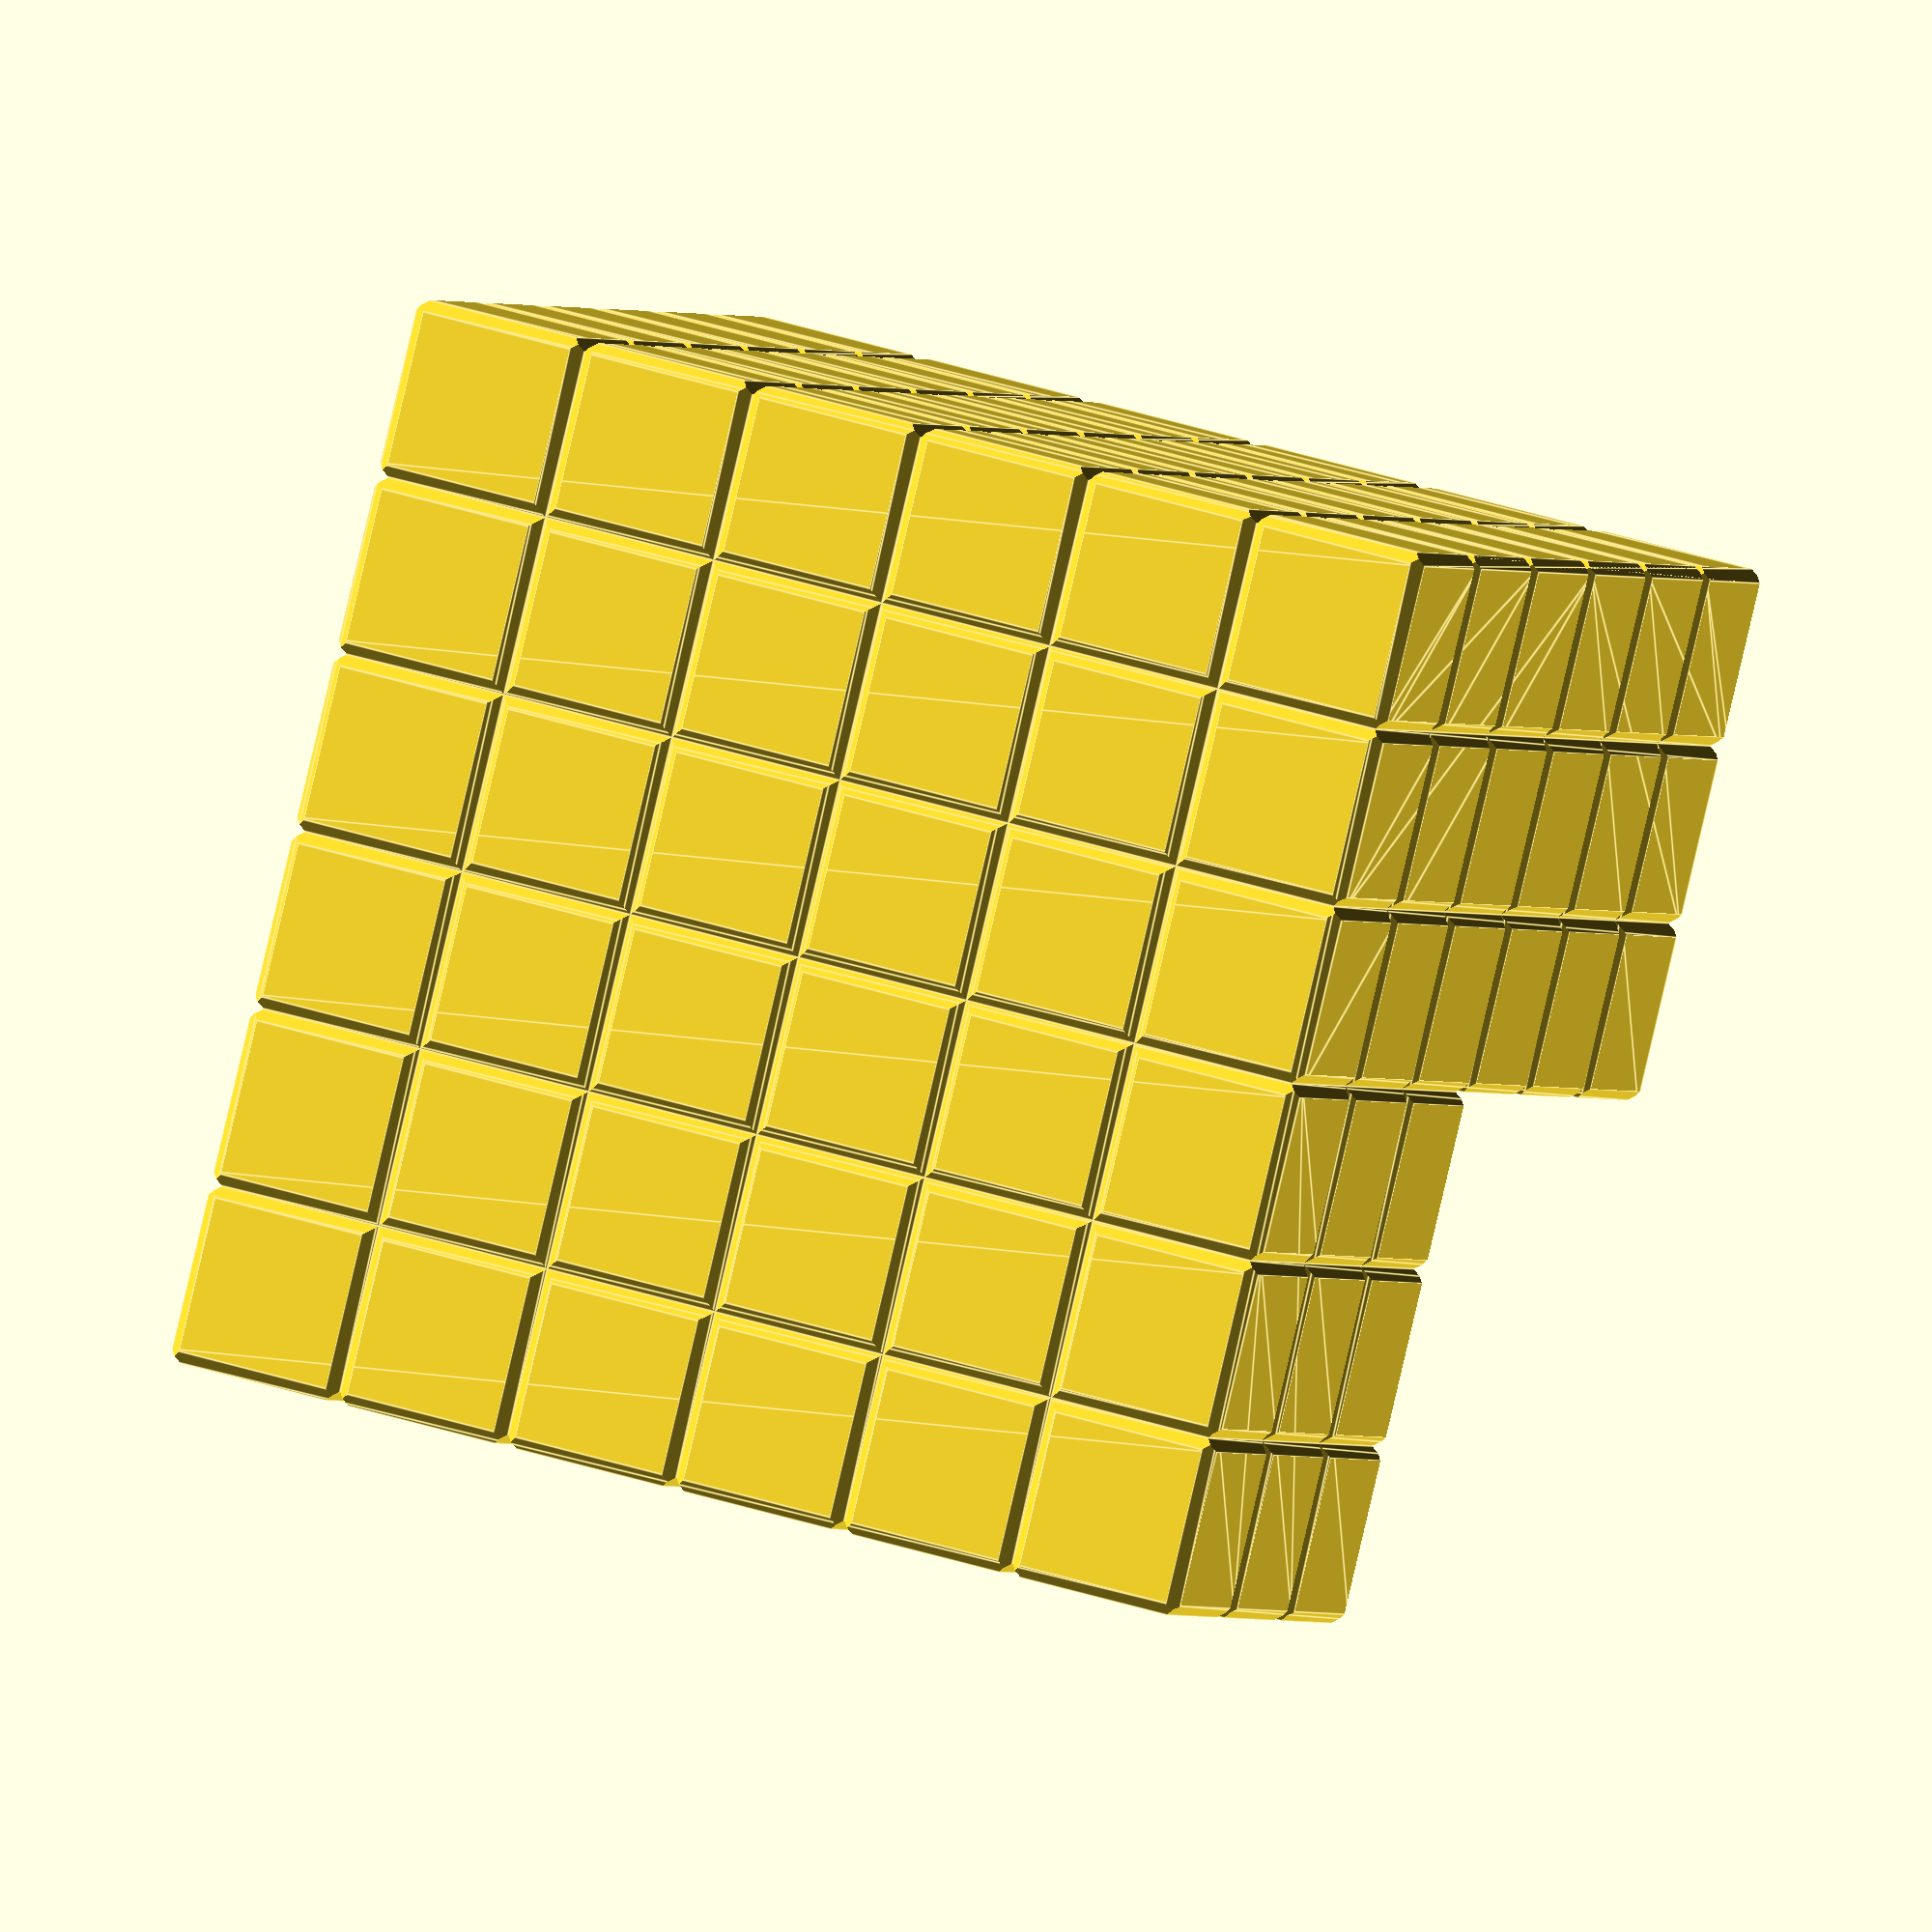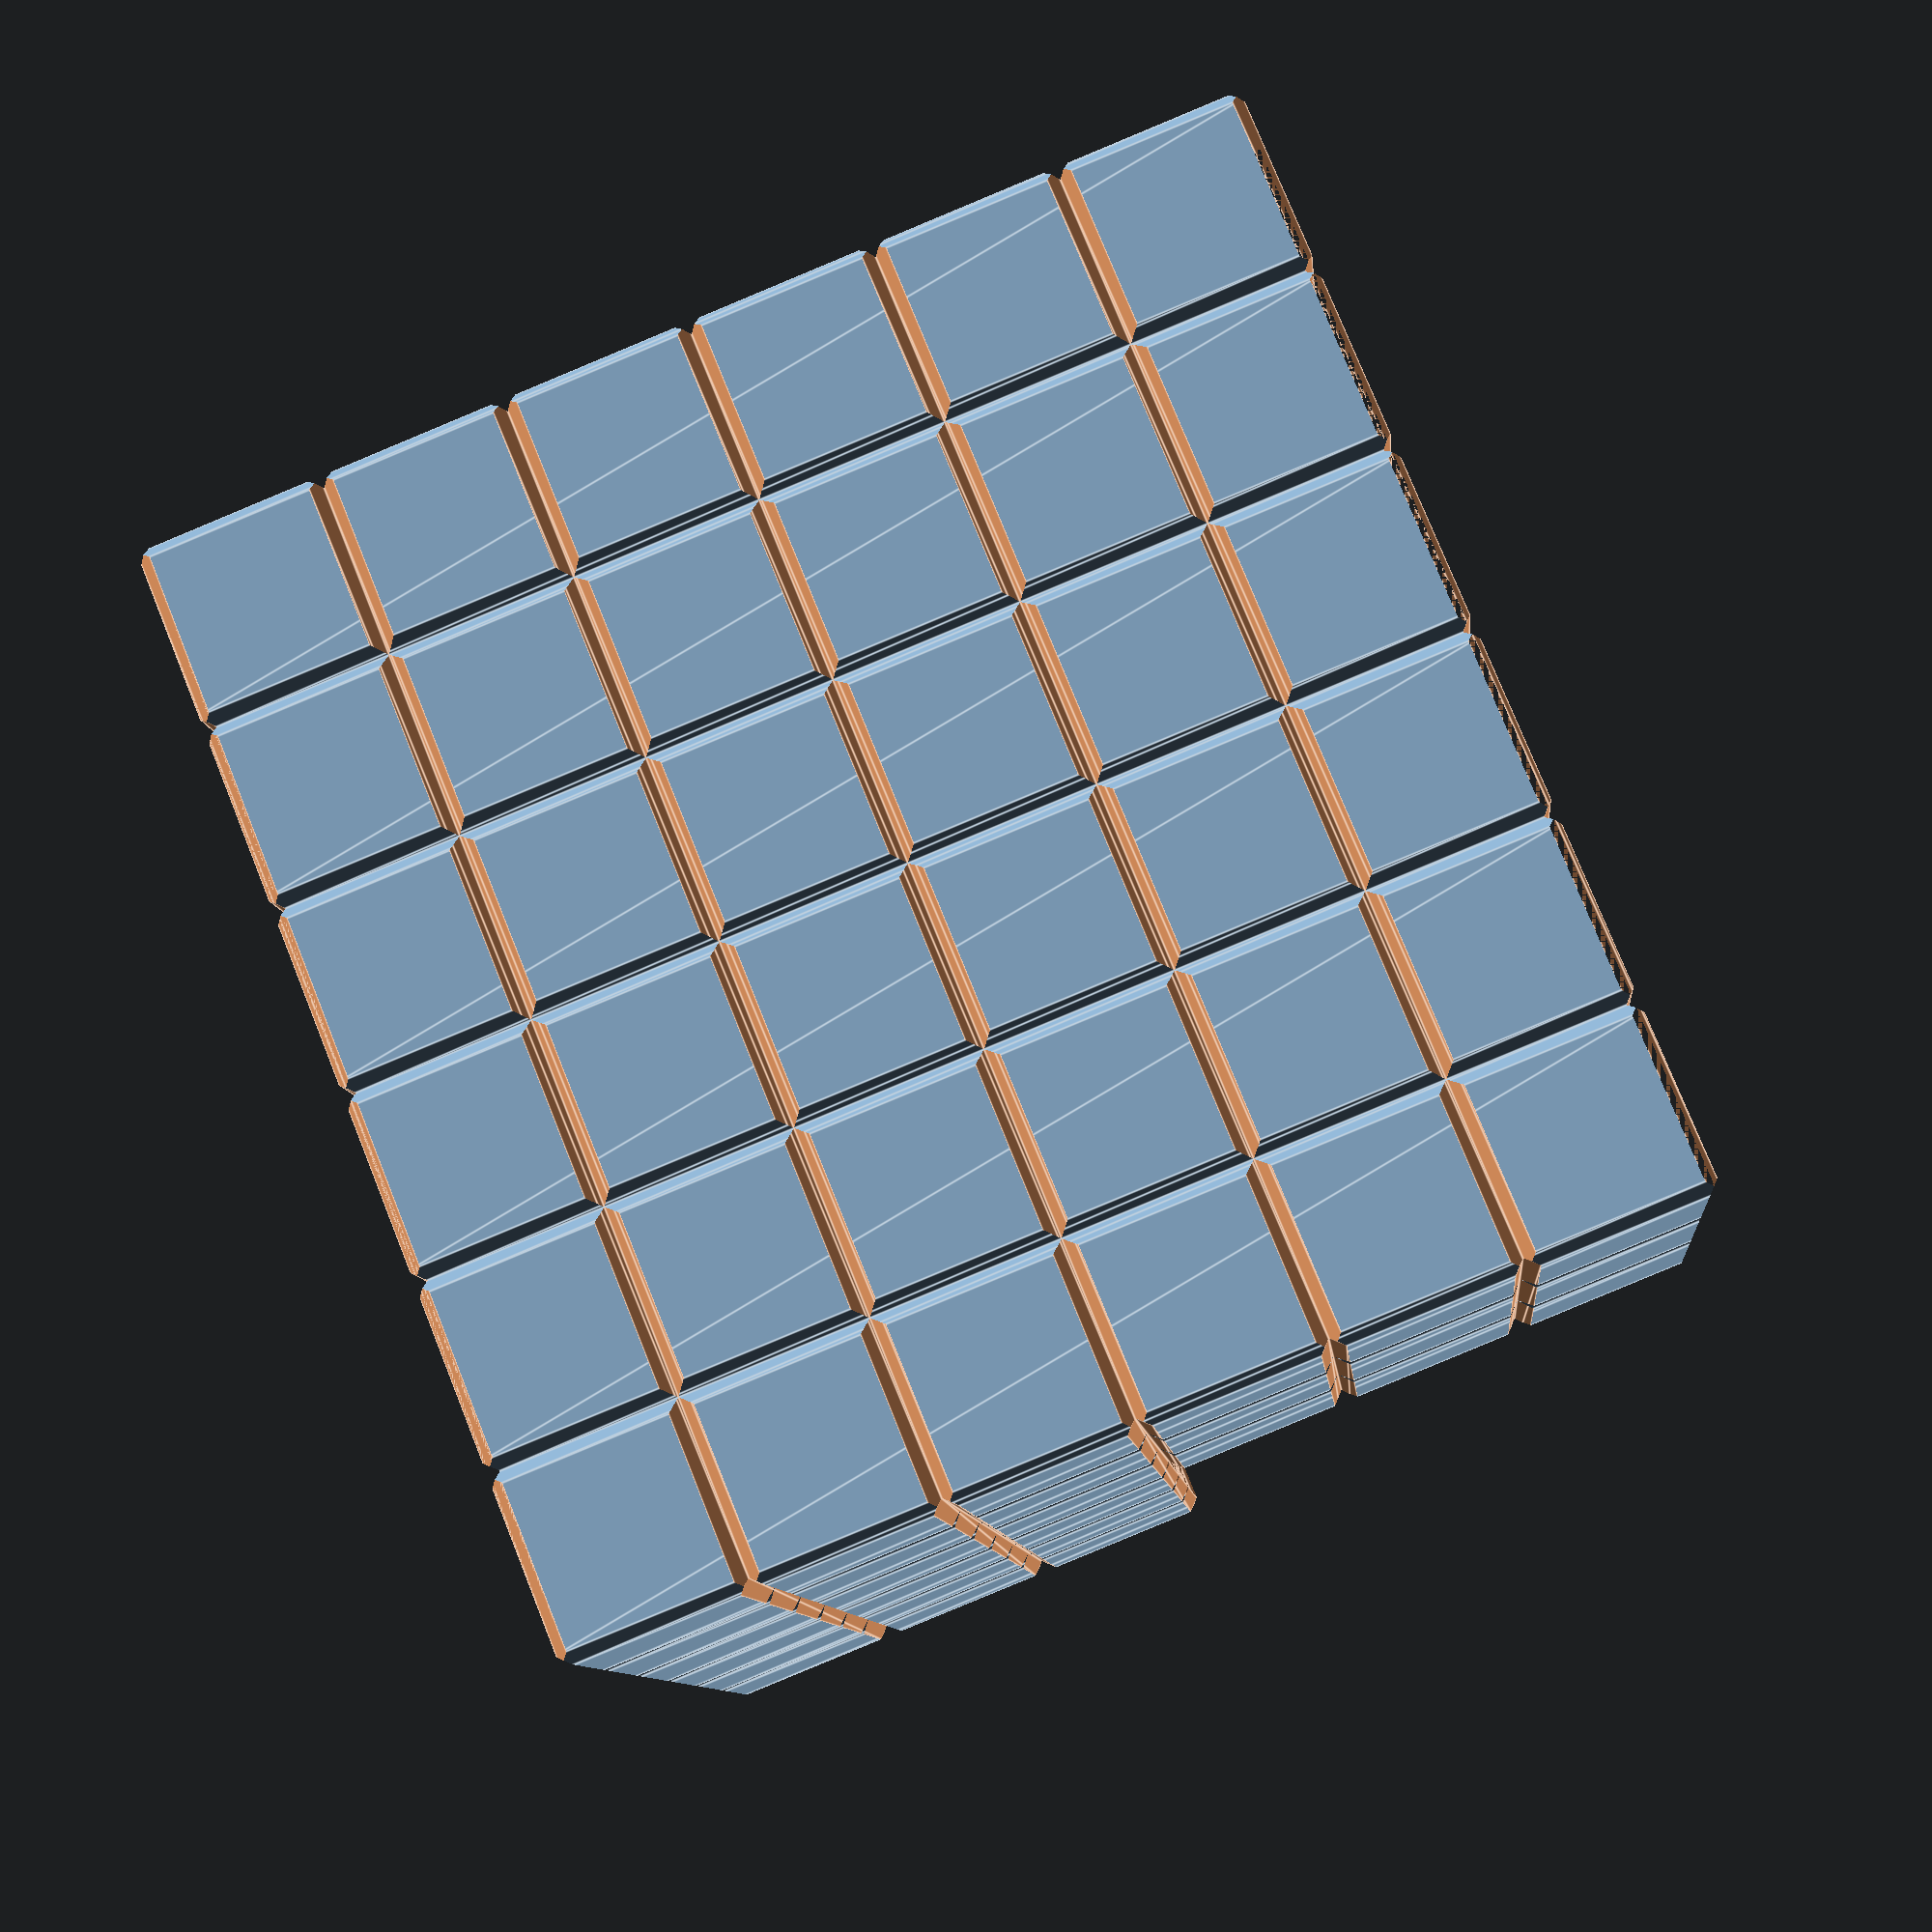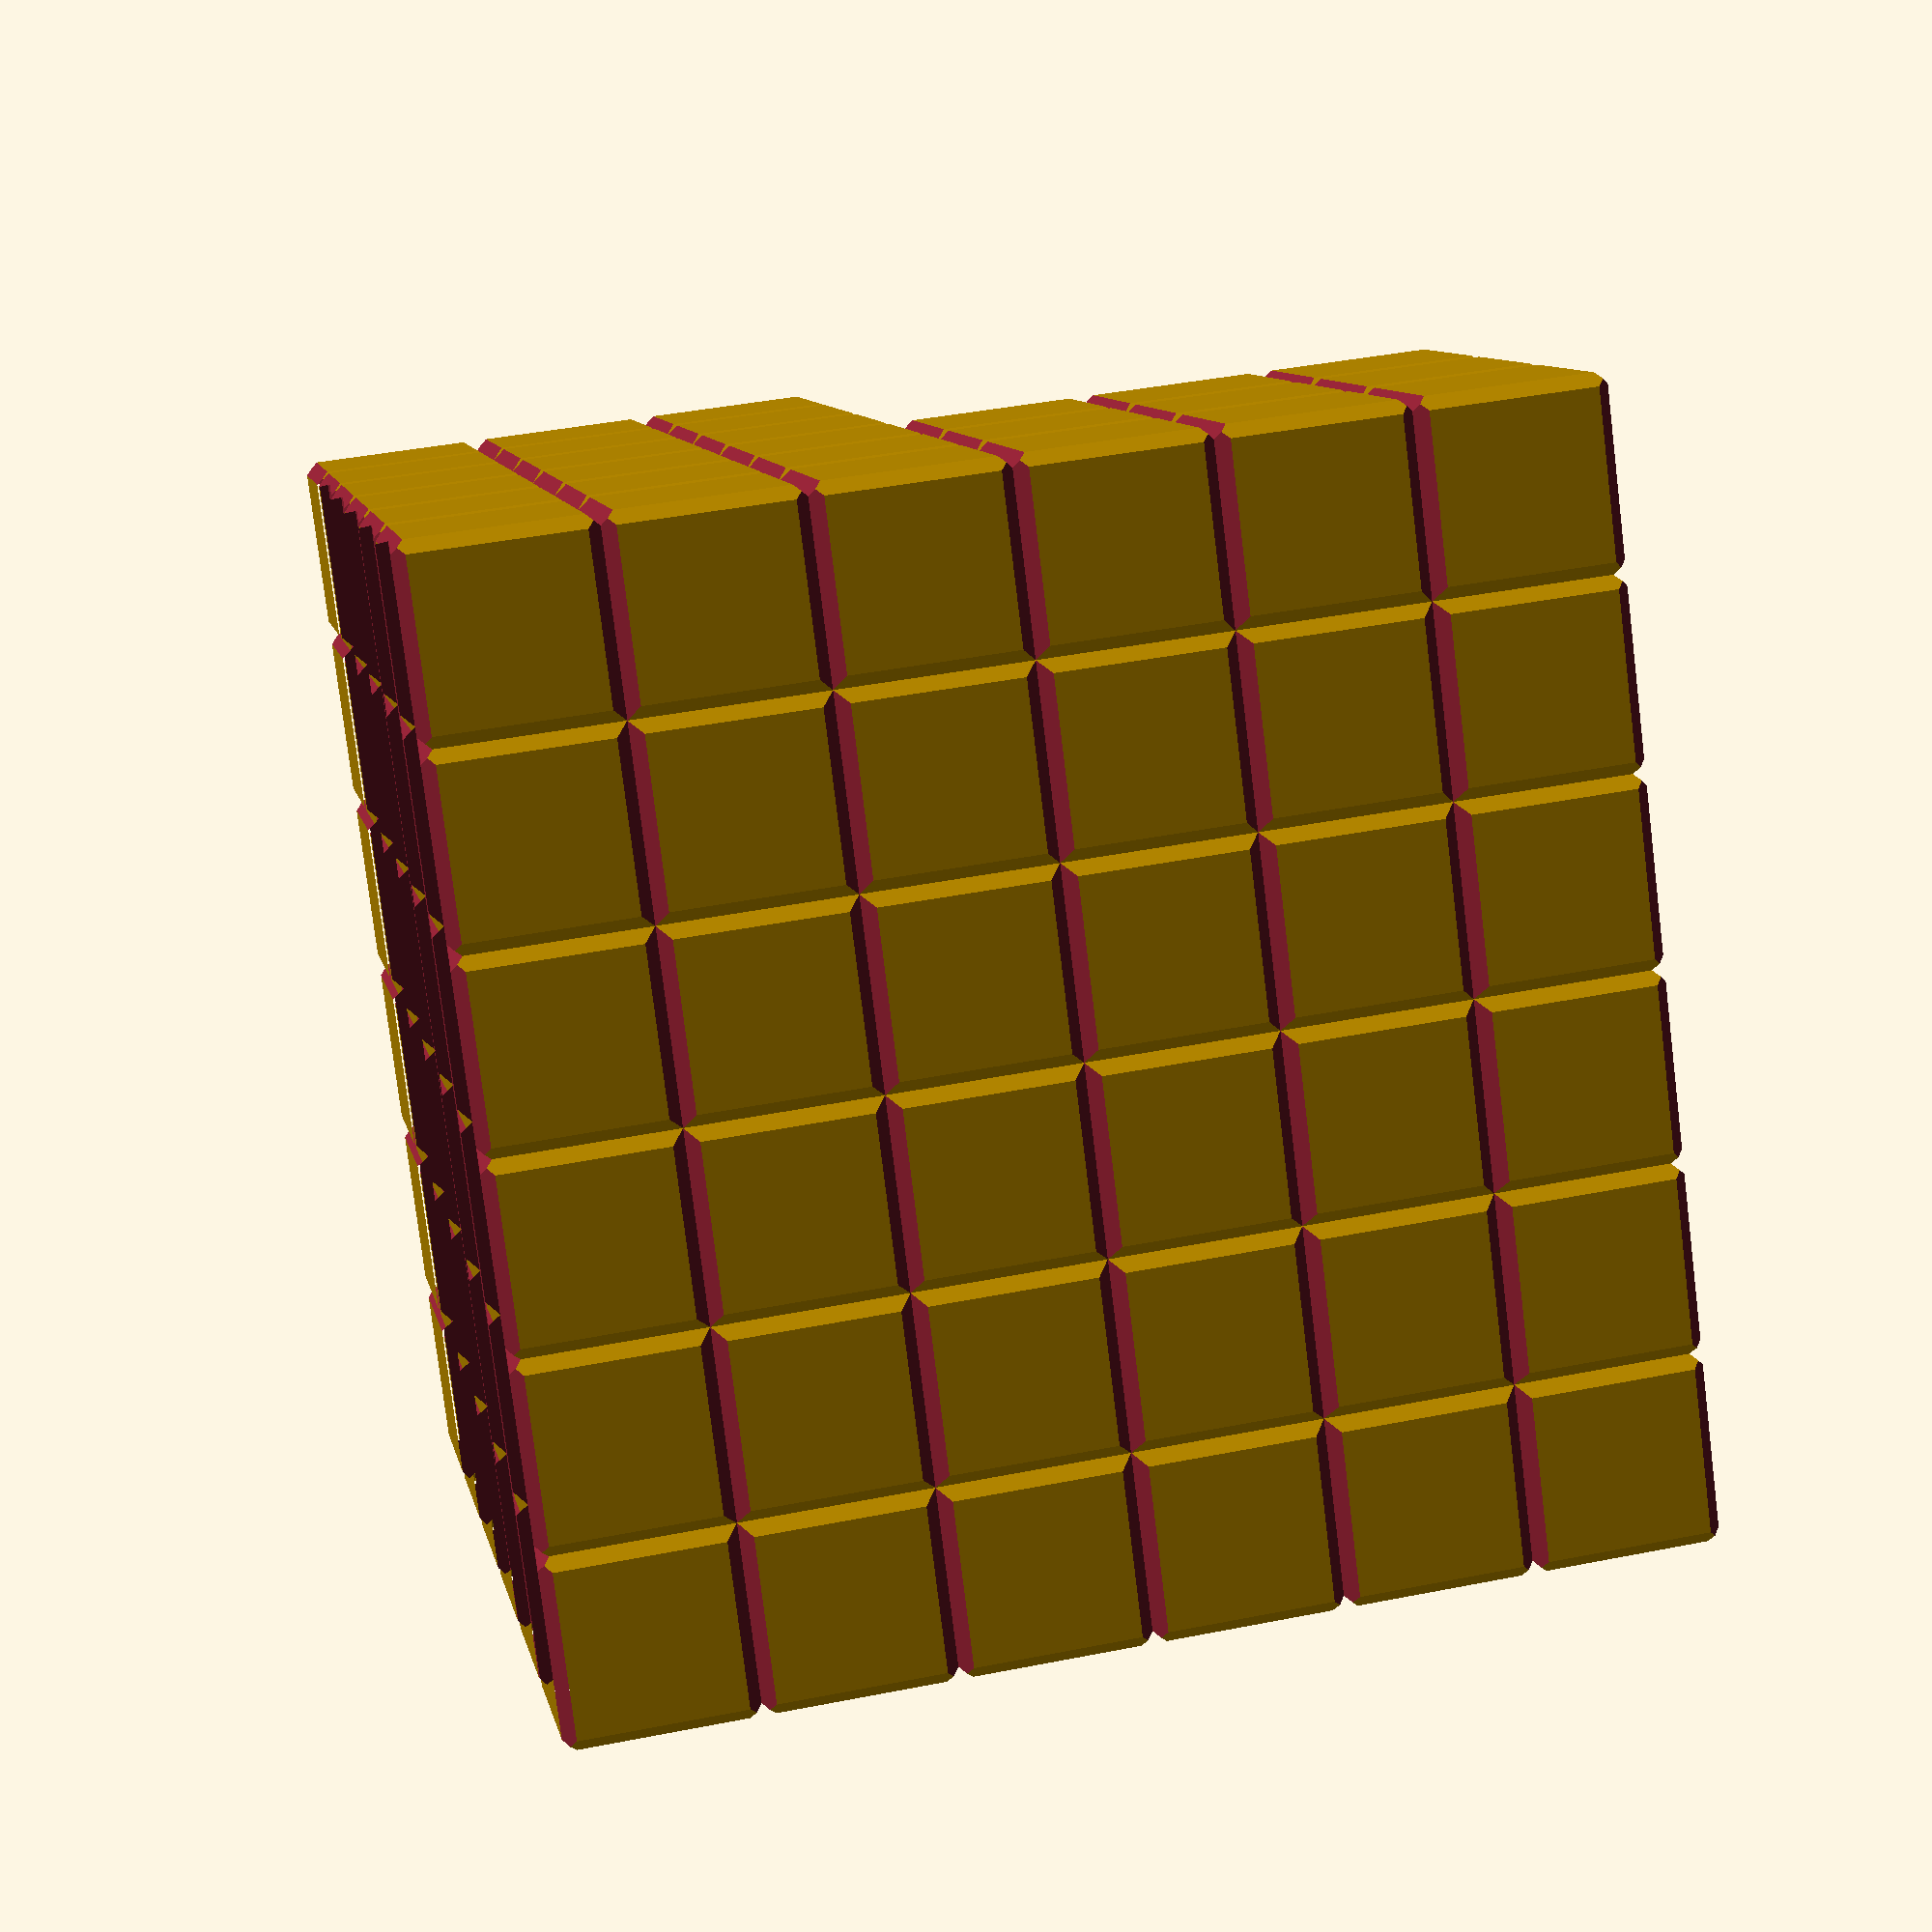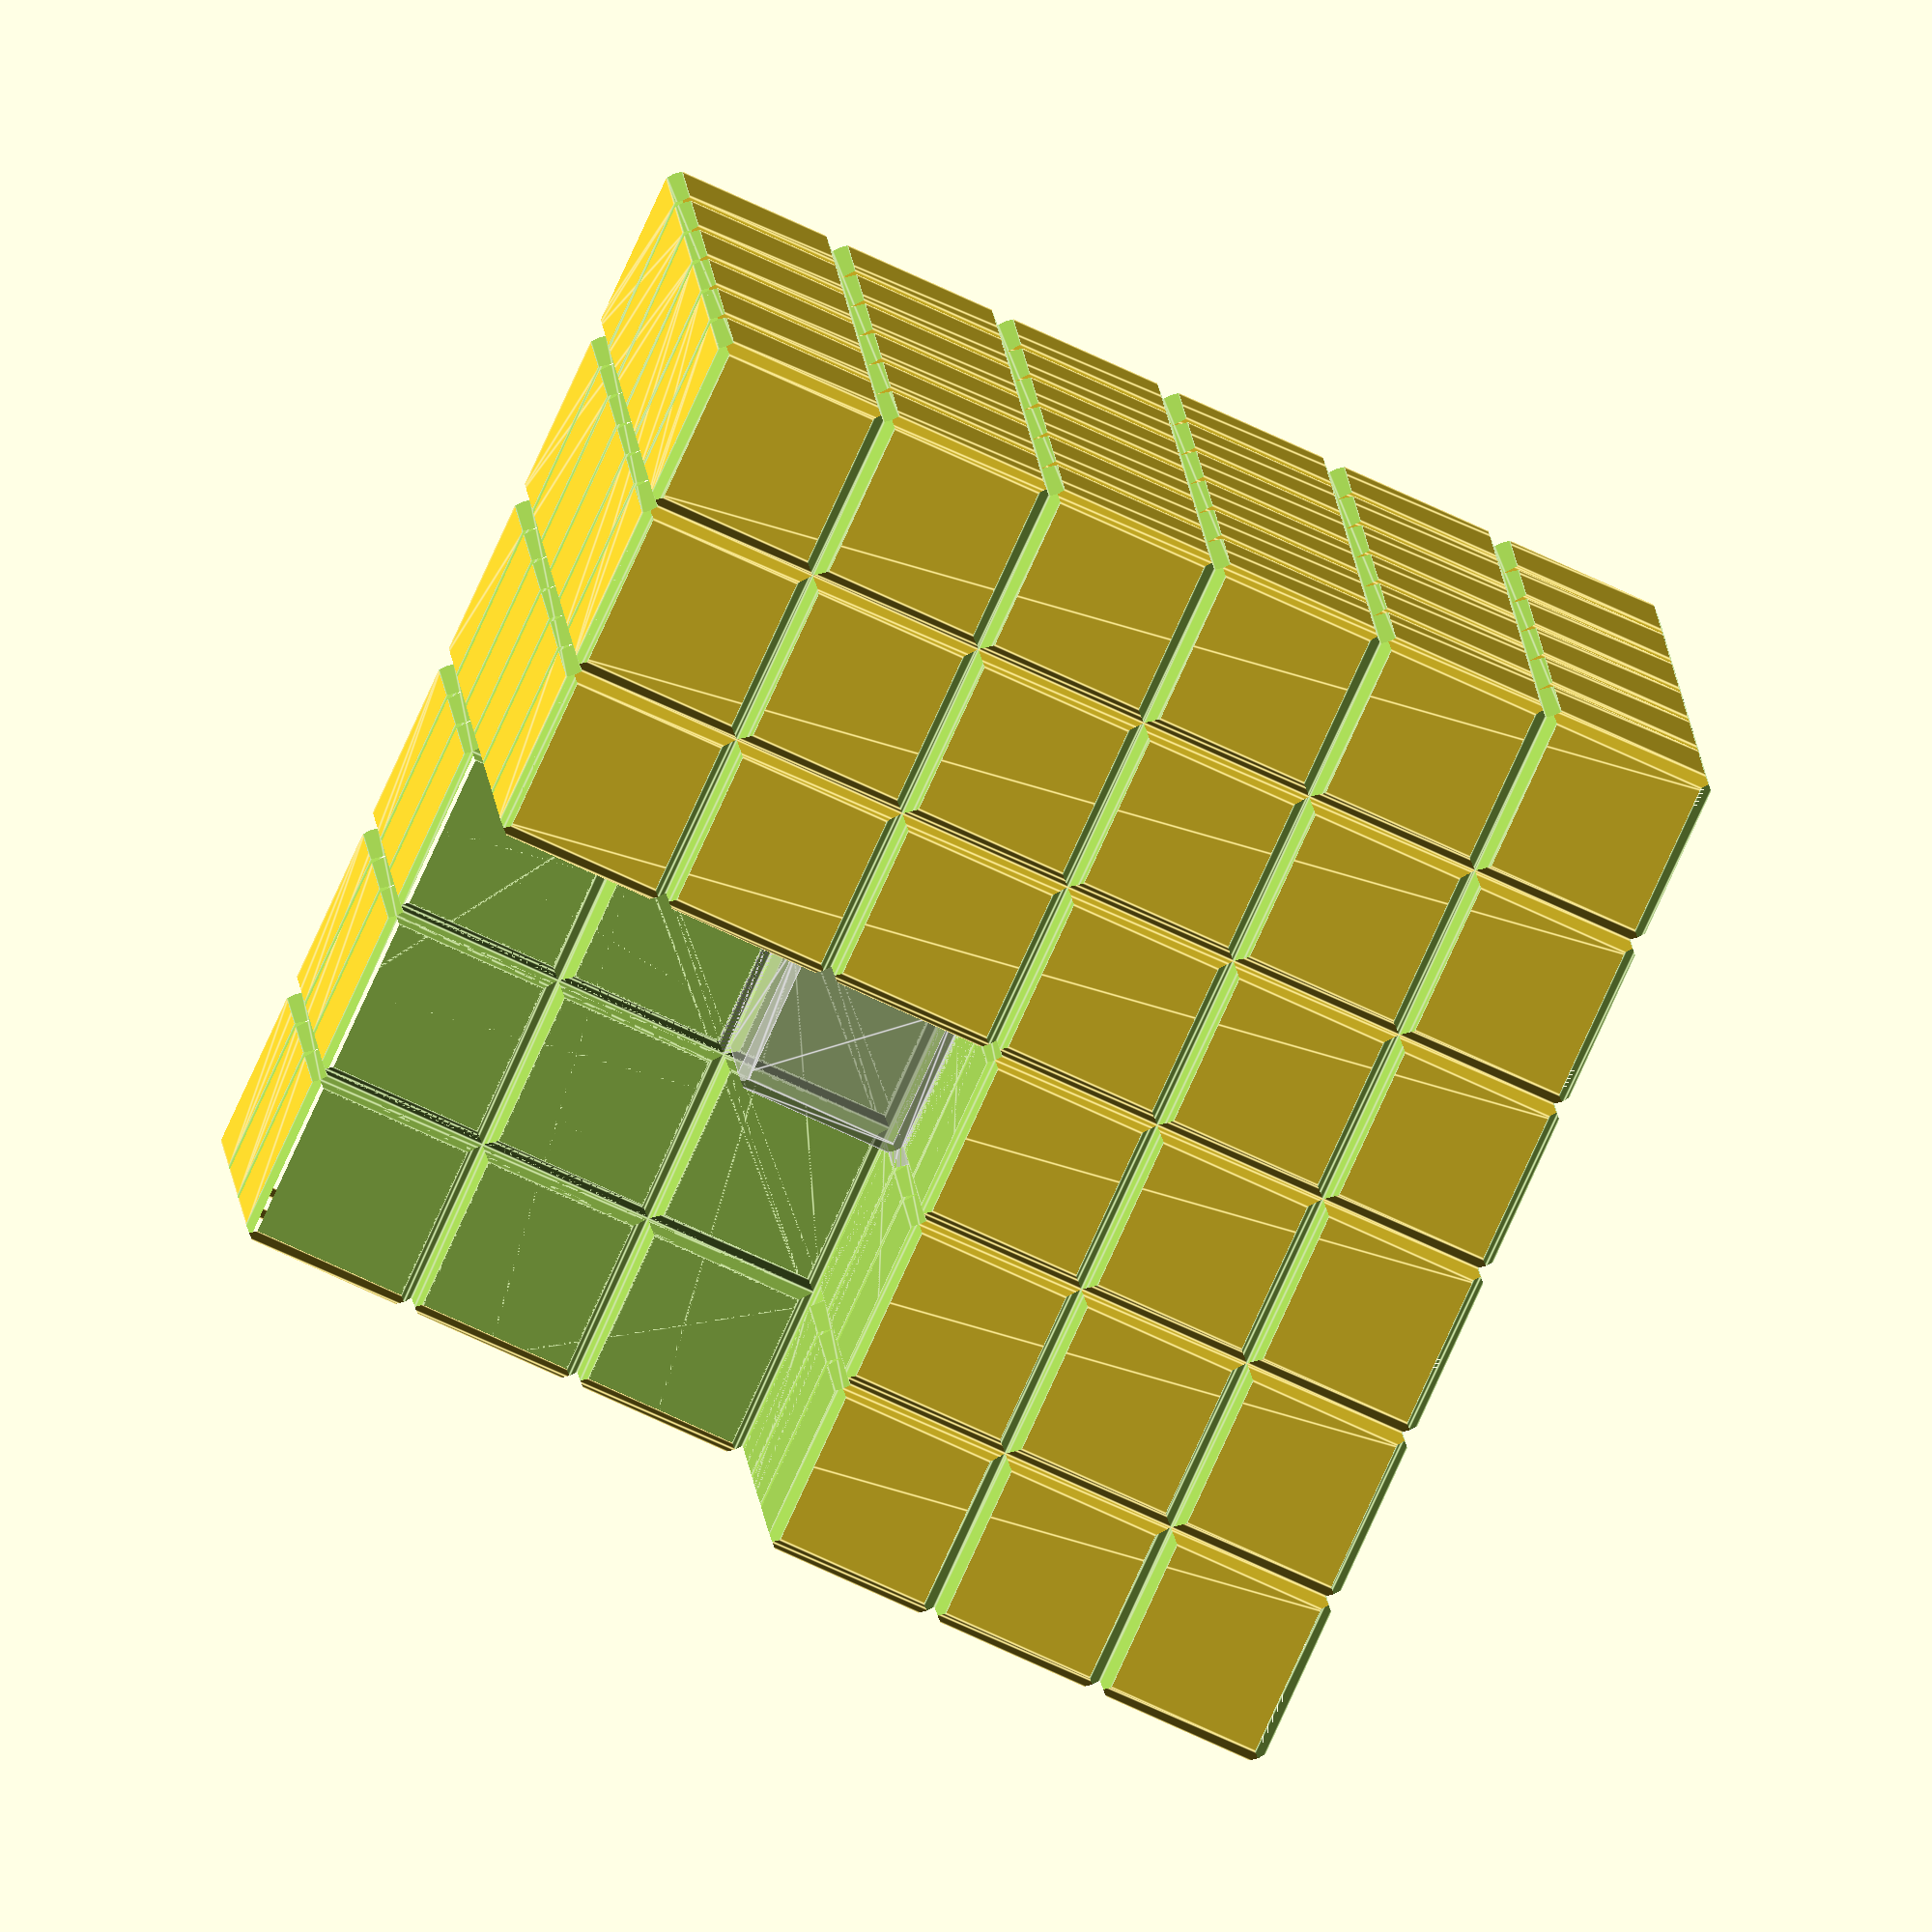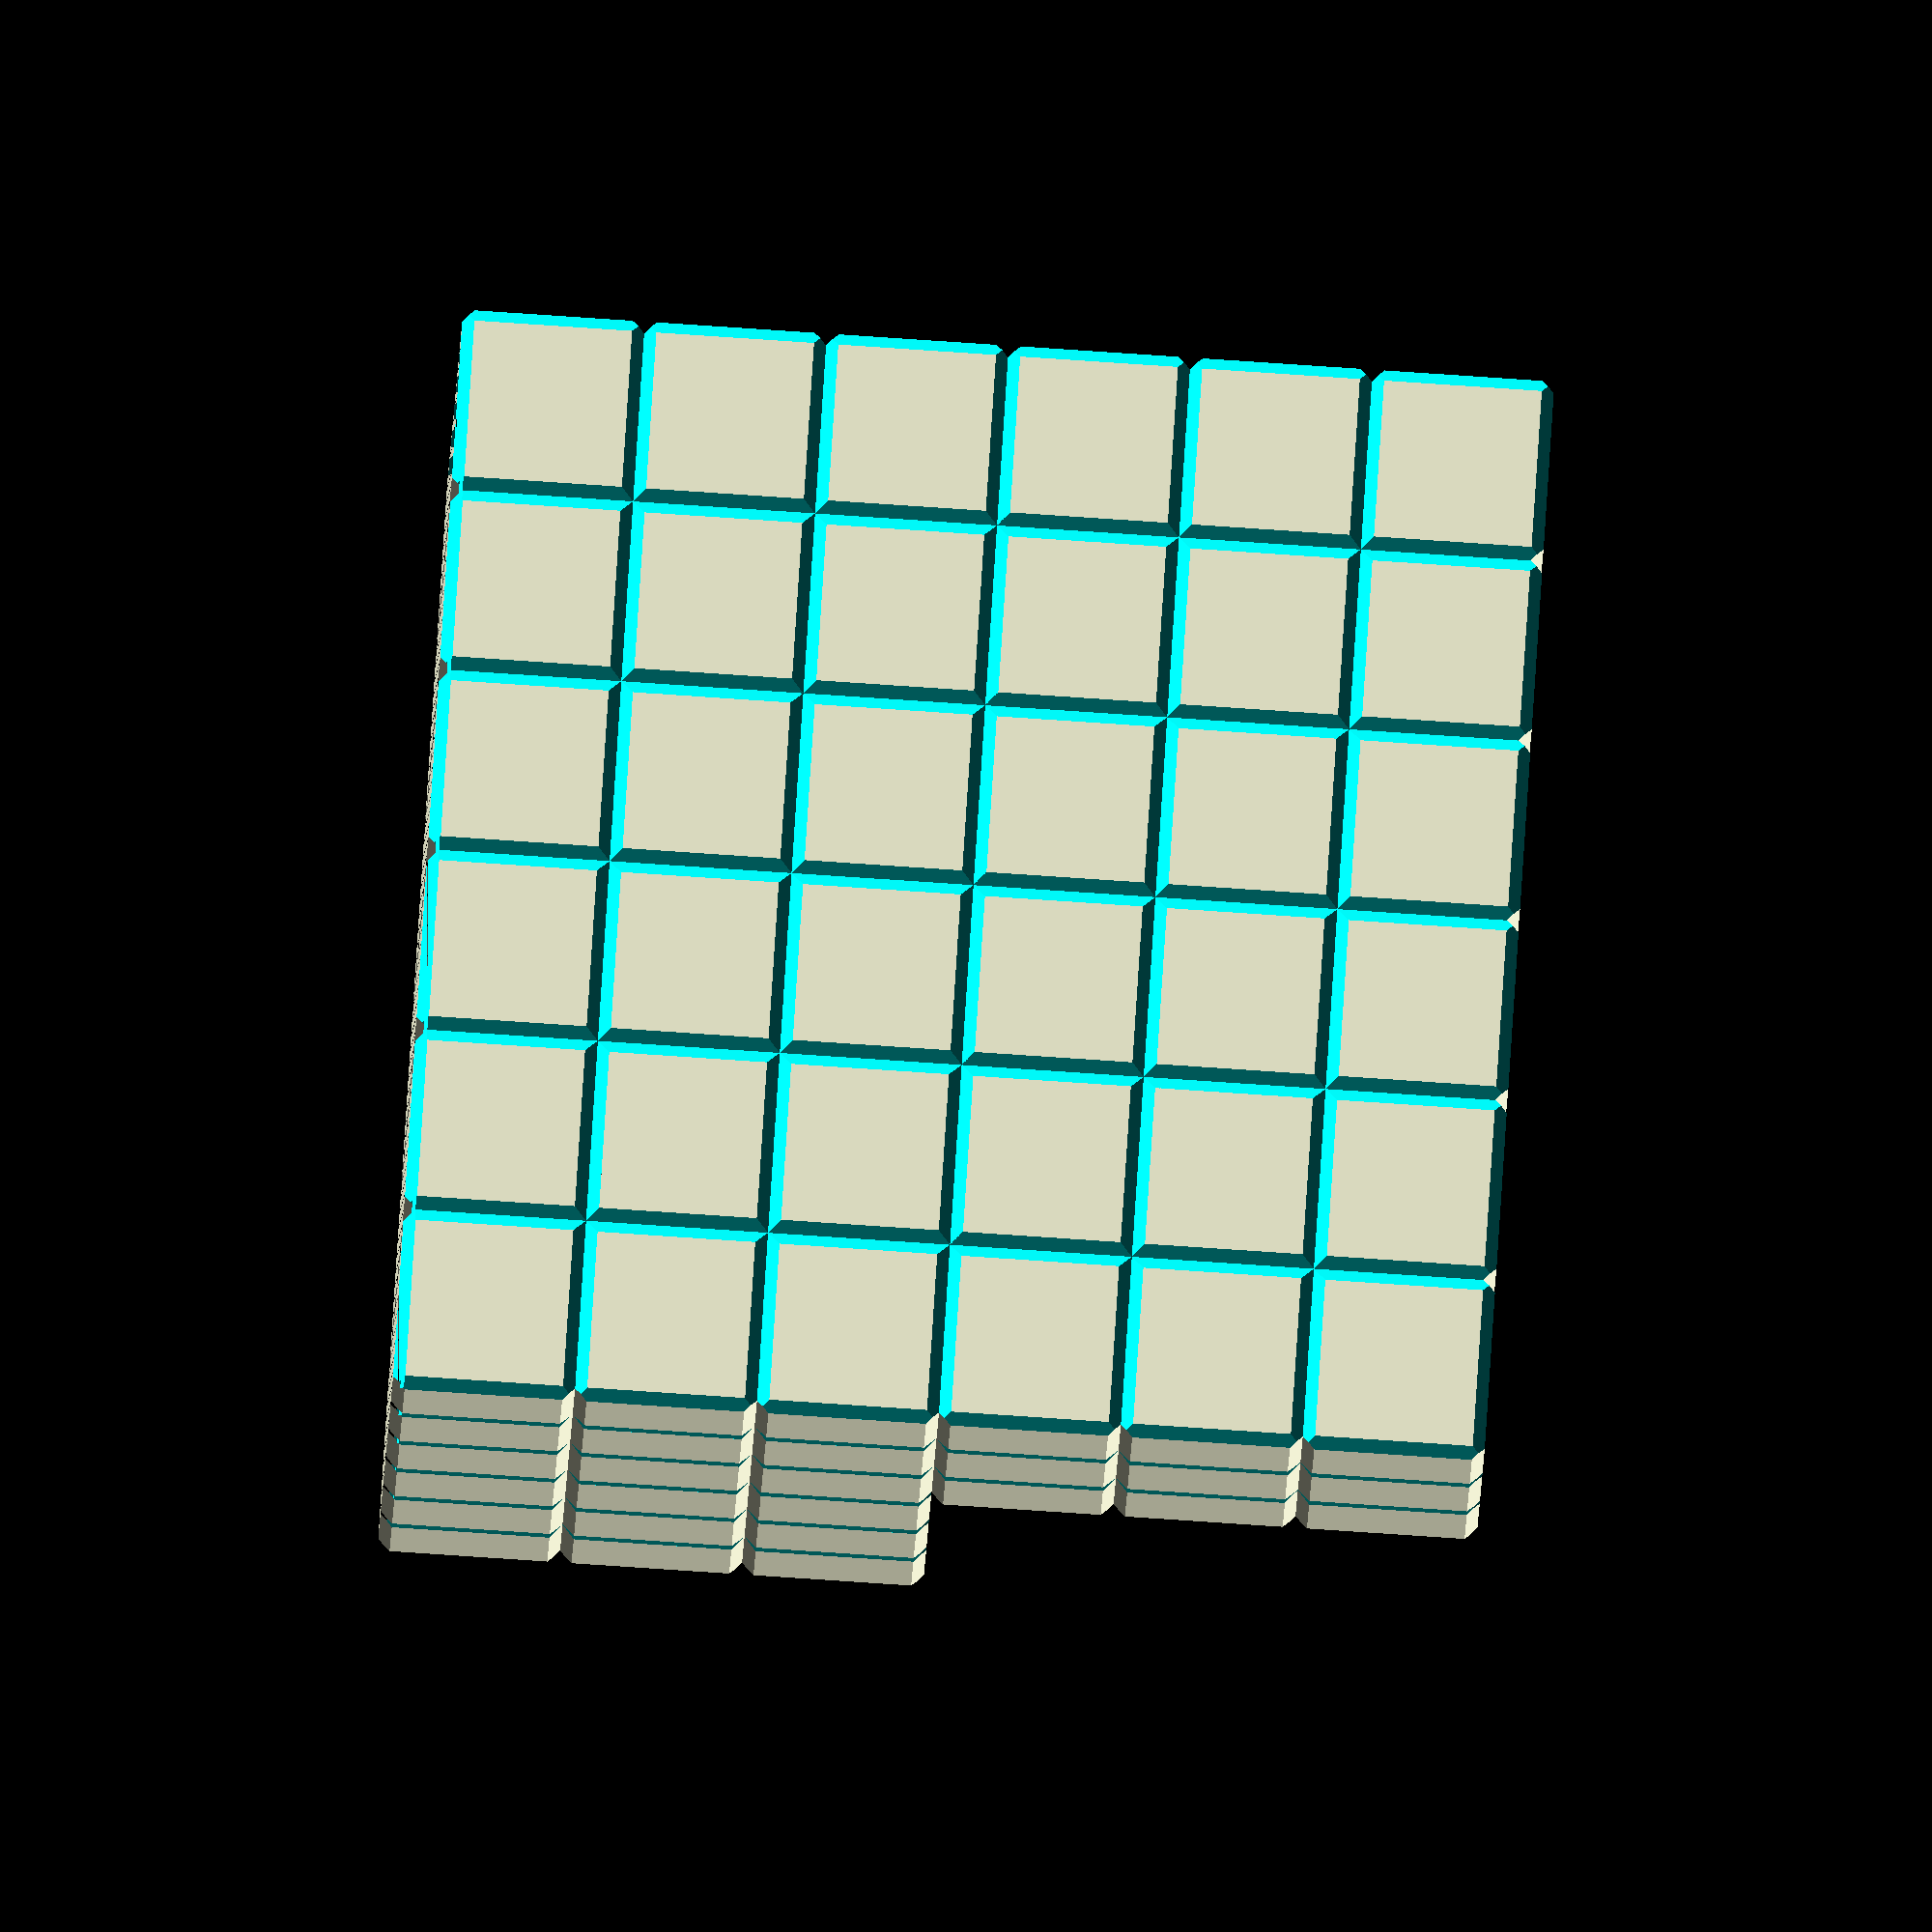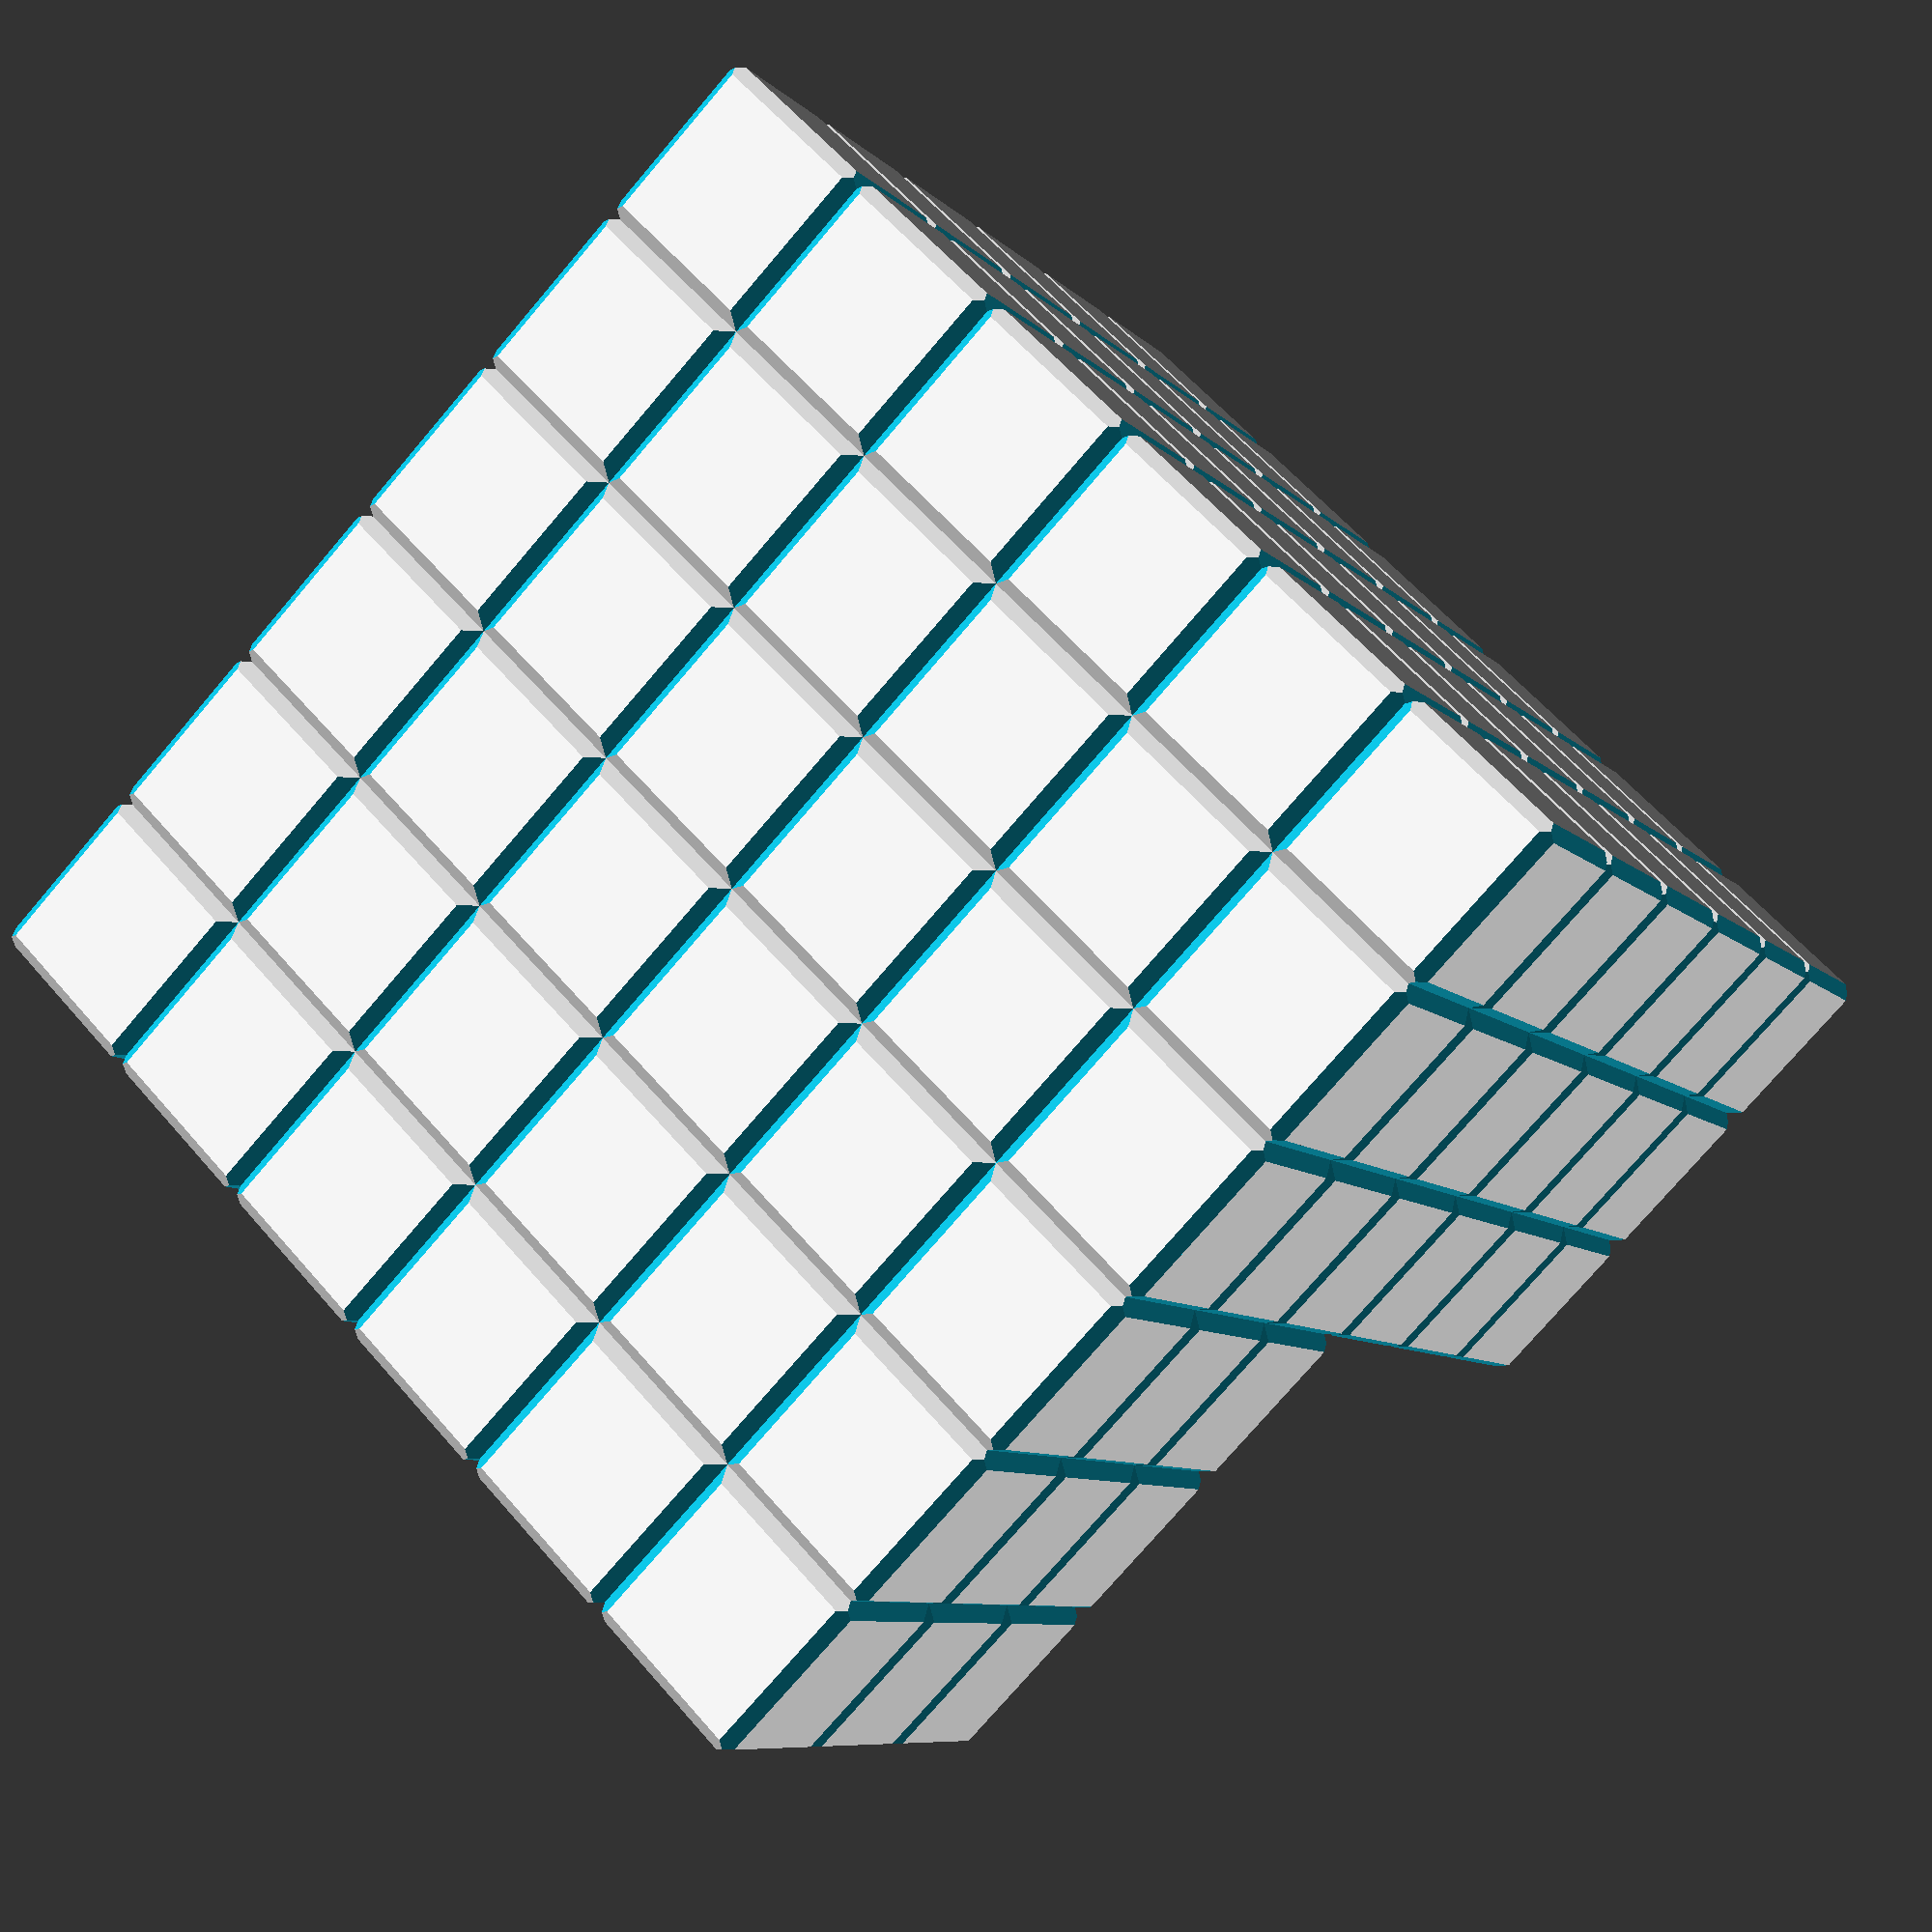
<openscad>
// Creates a Cartesian grid
// Rich Cameron, 2019
 
grid = 15;//size of each cube, mm
size = 3; // size of one-quarter of overall demonstration cube

segments = false;

// uncomment the following line to generate segments instead of the larger grid:
//segments = true;

if(segments) {
	%grid();
	segment();
} else {
	grid();
	%segment();
}

module grid() difference() {
	linear_extrude(grid * size * 2, center = true, convexity = 5) difference() {
		square(grid * size * 2, center = true);
		for(i = [0, 1]) mirror([i, -i, 0]) for(i = [0, 1]) mirror([i, i, 0]) for(x = [-size:size]) translate([x * grid, grid * size, 0]) circle(1, $fn = 4);
	}
	for(i = [0, 1], j = [0, 1], k = [0, 1]) mirror([0, 0, k]) mirror([-k, k, 0]) mirror([i, i, 0]) mirror([j, 0, j])  mirror([0, 1, 1]) linear_extrude(grid * size * 2, center = true) for(x = [-size:size]) translate([x * grid, grid * size, 0]) circle(1, $fn = 4);
	intersection_for(i = [0, 1]) mirror([i, i, 0]) intersection_for(i = [0, 1]) mirror([i, 0, i]) cylinder(r = 1, h = 3, $fn = 4, center = true);
	for(i = [0, 1], j = [0, 1]) mirror([j, -j, 0]) mirror([i, 0, -i]) linear_extrude(grid * size * 2, convexity = 5) {
		square(grid * size * 2);
		for(i = [0, 1]) mirror([i, -i, 0]) for(x = [0:size - 1]) translate([x * grid, 0, 0]) circle(1, $fn = 4);
	}
}

module segment() difference() {
	linear_extrude(grid) difference() {
		square(grid);
		for(x = [0, 1], y = [0, 1]) translate([x * grid, y * grid, 0]) circle(1, $fn = 4);
	}
	for(i = [0, 1]) mirror([i, -i, 0]) for(i = [0, 1]) mirror([1, 0, -1]) linear_extrude(grid) for(x = [0, 1], y = [0, 1]) translate([x * grid, y * grid, 0]) circle(1, $fn = 4);
}
</openscad>
<views>
elev=142.6 azim=306.1 roll=247.2 proj=o view=edges
elev=86.4 azim=14.6 roll=292.6 proj=p view=edges
elev=138.2 azim=211.6 roll=283.4 proj=p view=wireframe
elev=74.8 azim=173.4 roll=65.2 proj=o view=edges
elev=8.7 azim=176.3 roll=179.2 proj=o view=solid
elev=119.6 azim=328.8 roll=220.5 proj=p view=wireframe
</views>
